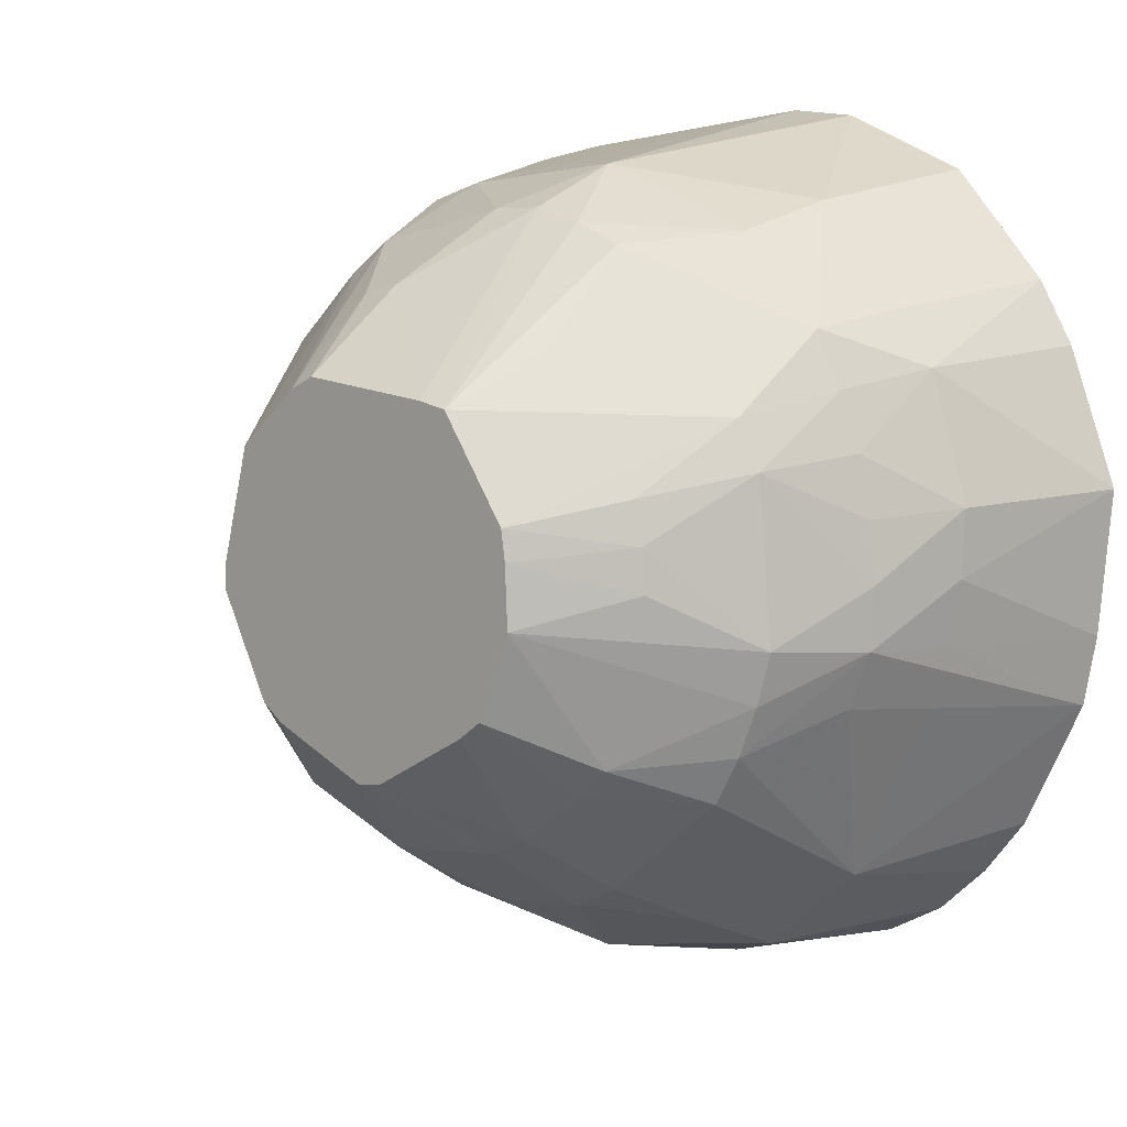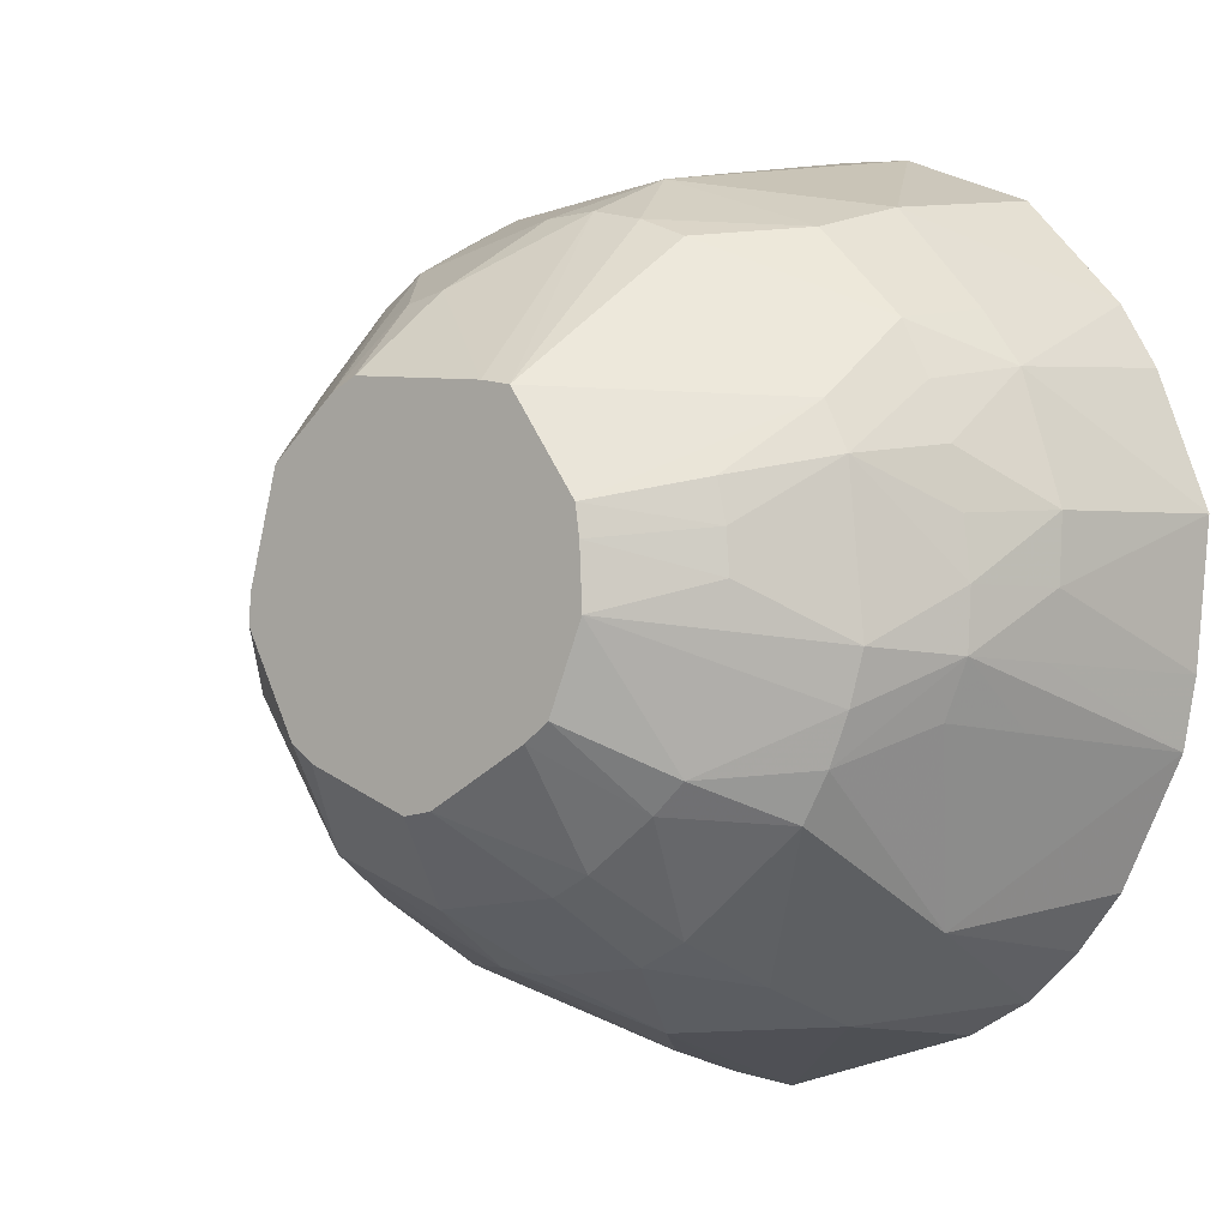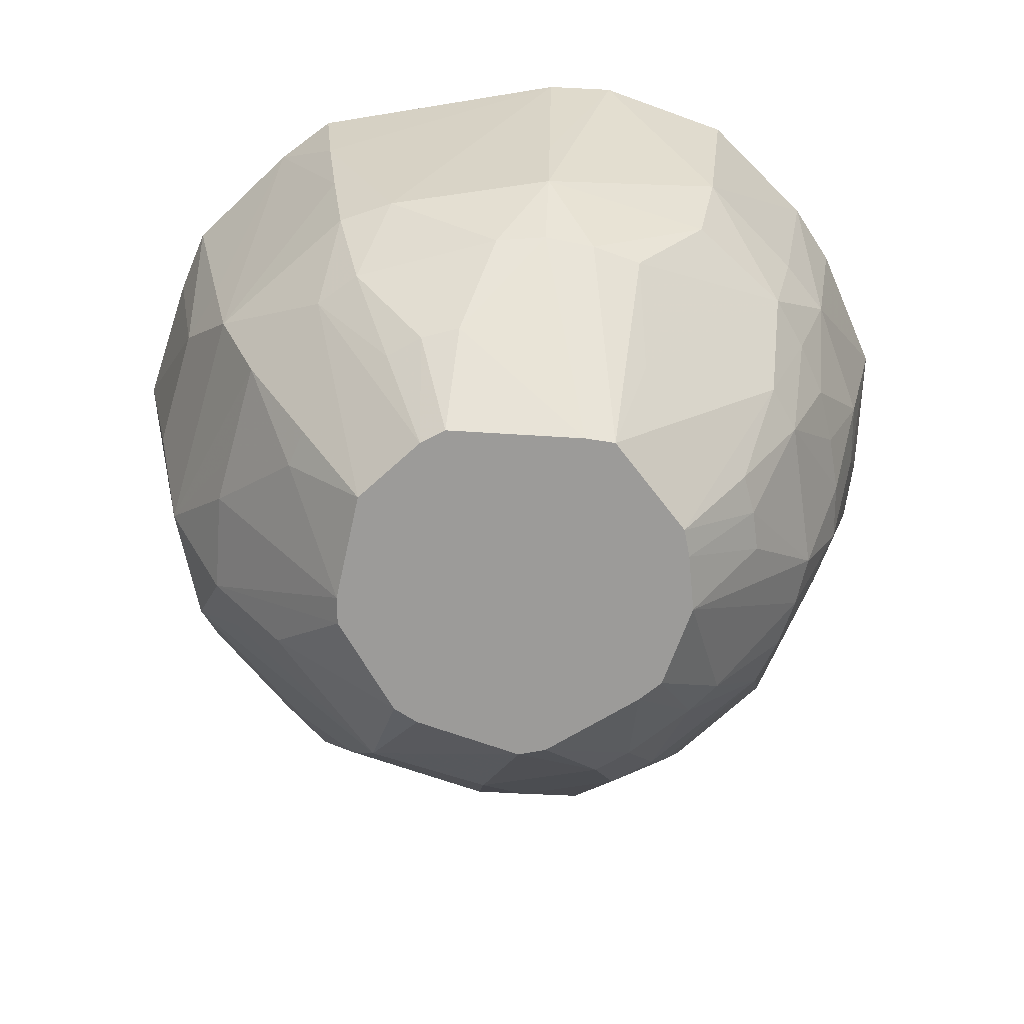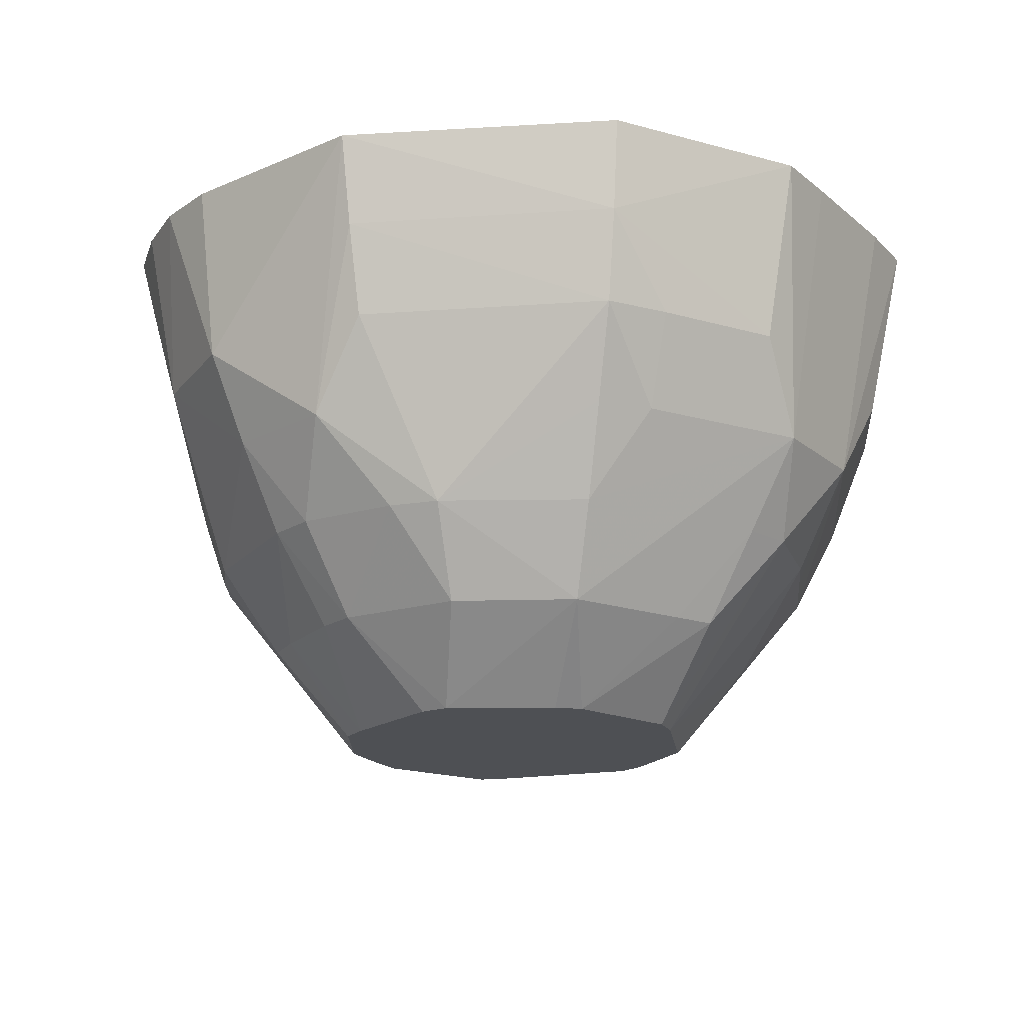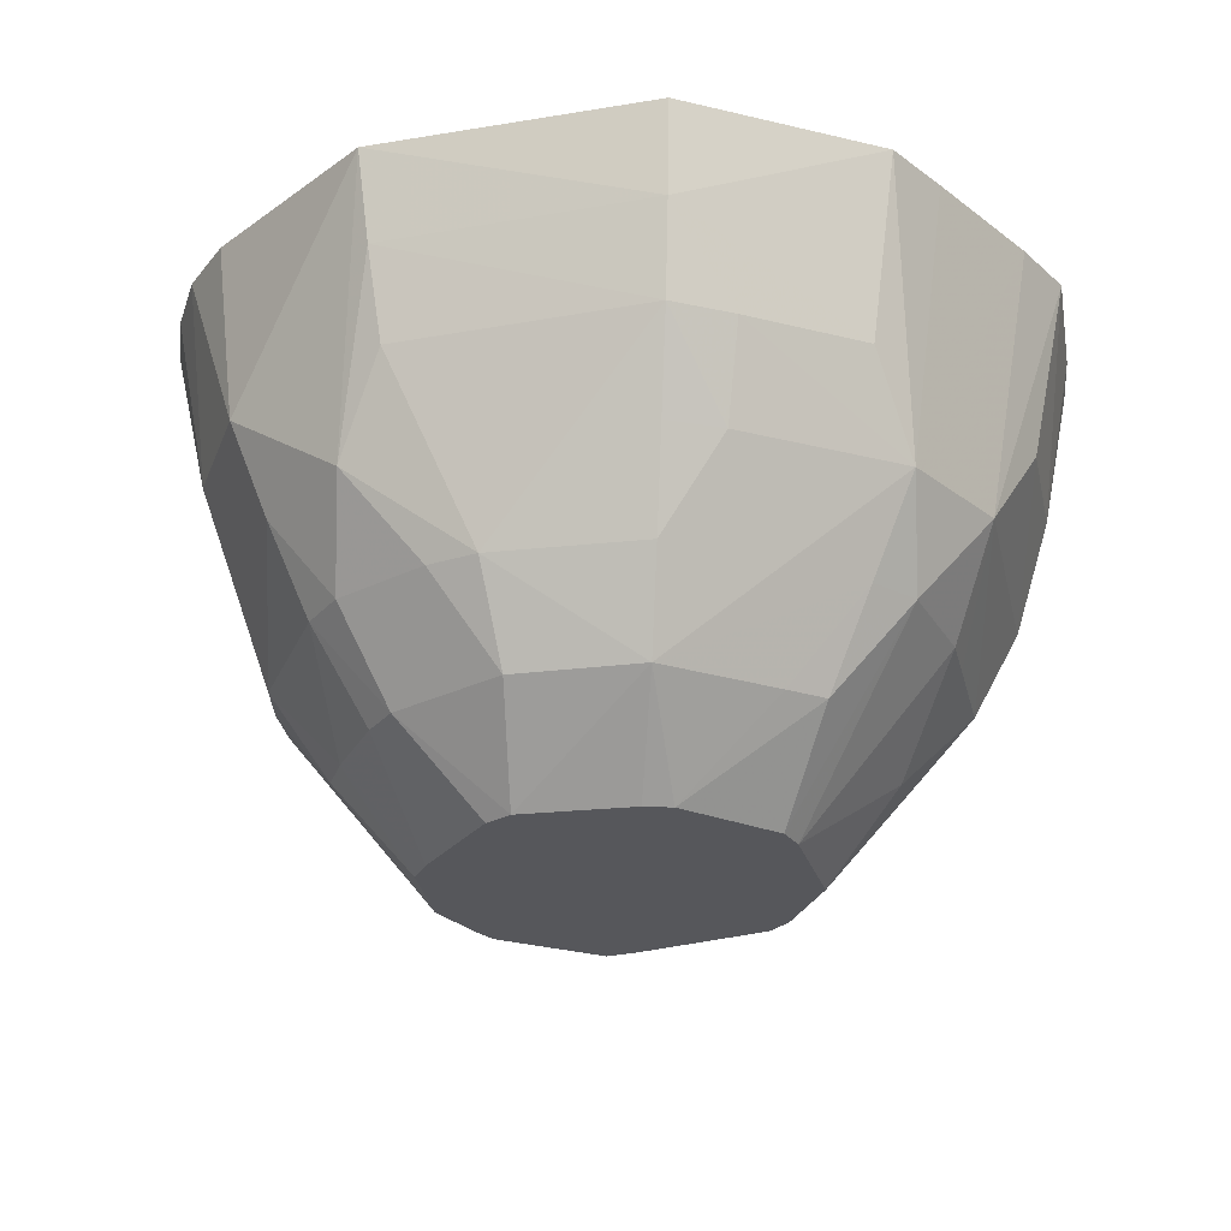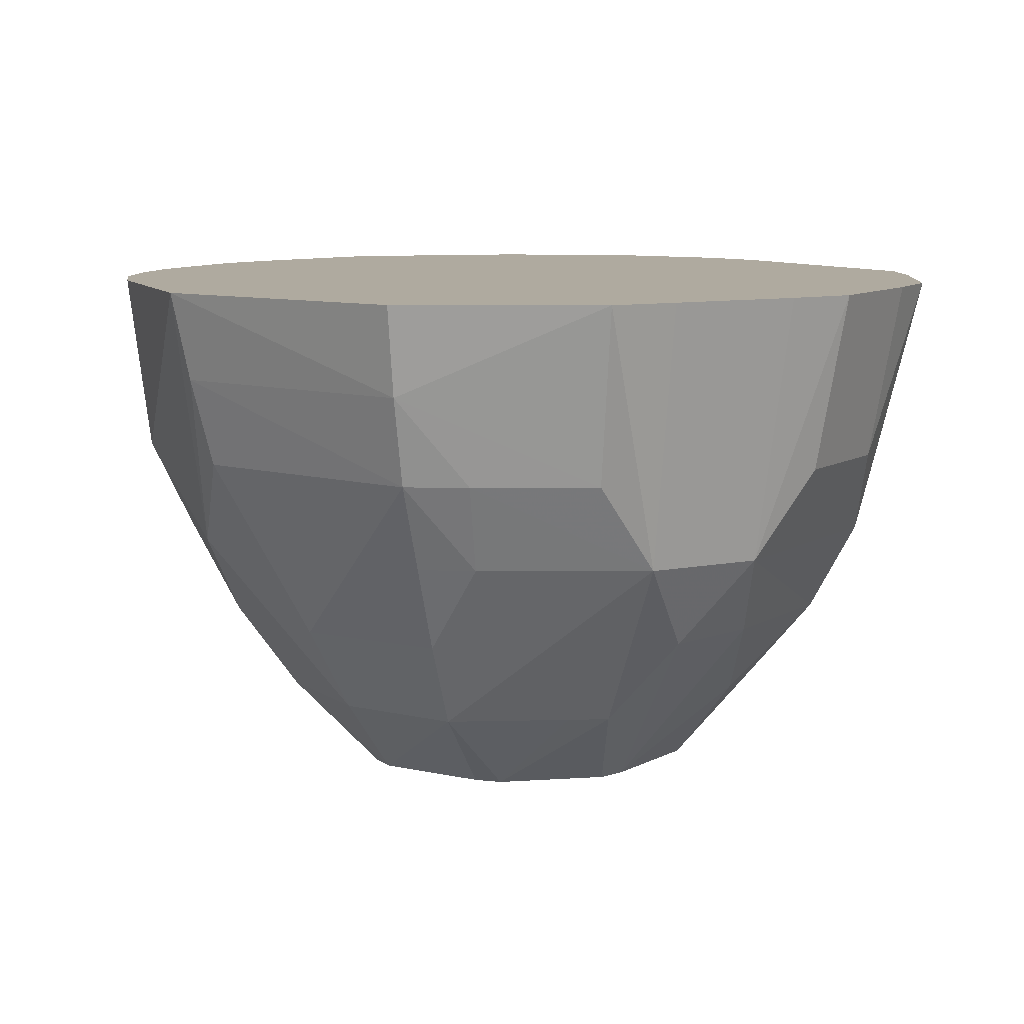
<metadata>
{"format":"obj","ext":"obj","renderer":"f3d","projection":"perspective","resolution":1024,"background":"white","views":[{"elev":7.4,"azim":-136.9,"up":"+Y"},{"elev":-2.9,"azim":-140.9,"up":"+Y"},{"elev":-69.8,"azim":-177.4,"up":"+Z"},{"elev":-18.5,"azim":23.4,"up":"+Z"},{"elev":-27.1,"azim":31.2,"up":"+Z"},{"elev":9.5,"azim":52.3,"up":"+Z"}]}
</metadata>
<code>
v 0.01289 -9.84e-06 -0.02344
v 0.01075 0.007923 -0.02344
v 0.005921 0.01194 -0.02344
v 0.004005 0.01283 -0.02344
v 0.001829 0.0126 -0.02344
v -0.0021 0.01218 -0.02344
v -0.006161 0.01175 -0.02344
v -0.008383 0.0113 -0.02344
v -0.0133 0.004257 -0.02344
v -0.01362 0.00212 -0.02344
v -0.01382 -0.002172 -0.02344
v -0.01133 -0.008117 -0.02344
v -0.009558 -0.009399 -0.02344
v -0.002279 -0.01333 -0.02344
v -0.0001687 -0.01364 -0.02344
v 0.007476 -0.01053 -0.02344
v 0.009157 -0.009335 -0.02344
v 0.01296 -0.002089 -0.02344
v 0.01642 0.00844 -0.01693
v 0.01514 0.01111 -0.01693
v 0.008372 0.01675 -0.01693
v 0.00571 0.01808 -0.01693
v 0.002794 0.0187 -0.01693
v -0.01108 0.015 -0.01693
v -0.0184 0.005915 -0.01693
v -0.01905 0.002981 -0.01693
v -0.01929 -9.84e-06 -0.01693
v -0.01604 -0.01154 -0.01693
v -0.01375 -0.01359 -0.01693
v -0.008872 -0.01709 -0.01693
v -0.006173 -0.01849 -0.01693
v 0.002911 -0.01946 -0.01693
v 0.0116 -0.01621 -0.01693
v 0.01674 -0.008627 -0.01693
v 0.01844 -0.006056 -0.01693
v 0.02297 0.003655 -0.01041
v 0.02184 0.007141 -0.01041
v 0.0195 0.01428 -0.01041
v 0.01388 0.01932 -0.01041
v 0.01074 0.02141 -0.01041
v 0.003467 0.02295 -0.01041
v -0.0001687 0.02372 -0.01041
v -0.003938 0.02379 -0.01041
v -0.007606 0.02288 -0.01041
v -0.01109 0.02143 -0.01041
v -0.02134 0.01078 -0.01041
v -0.023 0.00741 -0.01041
v -0.02406 -0.003794 -0.01041
v -0.023 -0.007427 -0.01041
v -0.02155 -0.0109 -0.01041
v -0.01967 -0.01418 -0.01041
v -0.01097 -0.02122 -0.01041
v -0.007608 -0.02291 -0.01041
v -0.0001687 -0.02373 -0.01041
v 0.003528 -0.02335 -0.01041
v 0.0138 -0.01923 -0.01041
v 0.02244 -0.007355 -0.01041
v 0.02382 -0.00381 -0.01041
v 0.02785 -9.84e-06 -0.003896
v 0.02229 0.0163 -0.003896
v 0.01224 0.02434 -0.003896
v 0.008129 0.02553 -0.003896
v -0.004407 0.02675 -0.003896
v -0.01639 0.02232 -0.003896
v -0.02242 0.01615 -0.003896
v -0.02433 0.0123 -0.003896
v -0.02587 0.008341 -0.003896
v -0.02668 0.004189 -0.003896
v -0.02716 -9.84e-06 -0.003896
v -0.02694 -0.00425 -0.003896
v -0.02525 -0.008161 -0.003896
v -0.01252 -0.02424 -0.003896
v -0.004518 -0.02747 -0.003896
v 0.01569 -0.02183 -0.003896
v 0.01861 -0.01879 -0.003896
v 0.02638 -0.008638 -0.003896
v 0.02926 0.004651 0.002618
v 0.02623 0.01344 0.002618
v 0.02359 0.01725 0.002618
v 0.01307 0.02596 0.002618
v -0.004622 0.02811 0.002618
v -0.01783 0.0243 0.002618
v -0.02399 0.0173 0.002618
v -0.02672 0.01352 0.002618
v -0.02951 0.004638 0.002618
v -0.02927 -9.84e-06 0.002618
v -0.02844 -0.004487 0.002618
v -0.02699 -0.008724 0.002618
v -0.02104 -0.02089 0.002618
v -0.01391 -0.02697 0.002618
v -0.0001687 -0.02932 0.002618
v 0.01292 -0.0257 0.002618
v 0.01756 -0.02441 0.002618
v 0.02061 -0.02079 0.002618
v 0.02621 -0.01345 0.002618
v 0.0138 0.02741 0.009133
v -0.0001687 -0.03115 0.009133
v 0.01859 -0.02583 0.009133
v 0.0314 -9.84e-06 0.01565
v 0.03192 0.005072 0.01565
v 0.02834 0.01452 0.01565
v 0.02617 0.01913 0.01565
v 0.01853 0.02573 0.01565
v 0.01438 0.02854 0.01565
v -0.005047 0.03079 0.01565
v -0.01002 0.03032 0.01565
v -0.01939 0.02644 0.01565
v -0.02279 0.02261 0.01565
v -0.02626 0.01894 0.01565
v -0.02881 0.01458 0.01565
v -0.03241 0.005096 0.01565
v -0.0314 -0.004957 0.01565
v -0.03043 -0.009842 0.01565
v -0.02594 -0.01874 0.01565
v -0.02277 -0.02262 0.01565
v -0.01904 -0.02598 0.01565
v -0.01463 -0.02839 0.01565
v -0.0001687 -0.03263 0.01565
v 0.01928 -0.02678 0.01565
v 0.02881 -0.01478 0.01565
v 0.02975 -0.009732 0.01565
f 106 107 105
f 82 107 106
f 118 119 109
f 109 107 82
f 100 107 120
f 107 119 120
f 90 73 118
f 102 103 107
f 65 45 24
f 82 106 63
f 108 119 107
f 107 109 108
f 108 109 119
f 115 109 114
f 114 109 113
f 89 115 114
f 114 113 89
f 111 109 110
f 117 90 118
f 118 109 117
f 116 115 89
f 89 90 116
f 90 117 116
f 116 109 115
f 116 117 109
f 118 73 97
f 73 91 97
f 98 120 119
f 98 119 118
f 118 97 98
f 101 107 100
f 101 102 107
f 79 60 103
f 103 102 79
f 103 60 80
f 44 63 43
f 112 109 111
f 113 109 112
f 64 65 82
f 45 65 64
f 64 44 45
f 82 63 64
f 63 44 64
f 83 109 82
f 82 65 83
f 46 65 24
f 81 106 105
f 81 63 106
f 105 62 81
f 81 62 63
f 88 71 89
f 89 113 88
f 100 120 99
f 93 98 97
f 2 14 10
f 73 90 72
f 72 90 89
f 102 101 78
f 78 79 102
f 60 79 78
f 78 77 60
f 78 101 100
f 100 77 78
f 107 103 104
f 105 107 104
f 84 83 65
f 109 83 84
f 84 110 109
f 111 110 84
f 111 84 85
f 71 88 70
f 70 88 113
f 48 49 70
f 120 76 121
f 121 99 120
f 76 99 121
f 59 99 76
f 59 77 100
f 100 99 59
f 60 77 59
f 31 32 54
f 31 30 14
f 55 91 73
f 73 54 55
f 54 32 55
f 55 32 33
f 94 75 76
f 94 93 75
f 98 93 94
f 17 16 14
f 33 16 17
f 14 16 15
f 15 31 14
f 32 31 15
f 33 32 15
f 15 16 33
f 33 17 34
f 34 17 35
f 60 59 38
f 39 60 38
f 14 2 1
f 51 72 89
f 11 49 48
f 14 30 13
f 12 11 13
f 61 62 80
f 61 80 60
f 61 60 39
f 103 80 96
f 96 104 103
f 80 62 96
f 96 62 105
f 105 104 96
f 43 63 42
f 63 62 42
f 65 46 66
f 66 84 65
f 10 11 27
f 27 11 48
f 46 25 47
f 47 66 46
f 86 112 111
f 111 85 86
f 113 112 87
f 87 70 113
f 112 86 87
f 87 86 70
f 58 59 76
f 73 72 53
f 53 54 73
f 53 31 54
f 91 55 92
f 92 55 93
f 92 97 91
f 92 93 97
f 56 55 33
f 33 76 56
f 76 75 56
f 95 94 76
f 95 76 120
f 120 98 95
f 98 94 95
f 35 17 18
f 14 1 18
f 18 58 35
f 1 58 18
f 18 17 14
f 36 58 1
f 59 58 36
f 49 11 28
f 28 11 12
f 40 61 39
f 62 61 40
f 8 7 10
f 8 46 24
f 24 45 8
f 45 44 8
f 8 44 43
f 43 7 8
f 67 85 84
f 84 66 67
f 66 47 67
f 69 47 48
f 48 70 69
f 69 86 85
f 70 86 69
f 26 47 25
f 10 27 26
f 26 27 48
f 48 47 26
f 57 58 76
f 35 58 57
f 57 34 35
f 57 76 33
f 33 34 57
f 72 51 52
f 52 53 72
f 30 31 52
f 31 53 52
f 93 55 74
f 55 56 74
f 75 93 74
f 74 56 75
f 20 2 39
f 39 38 20
f 19 1 2
f 19 36 1
f 2 20 19
f 19 20 38
f 49 28 50
f 50 28 51
f 71 70 50
f 50 70 49
f 89 71 50
f 50 51 89
f 41 42 62
f 62 40 41
f 9 8 10
f 10 26 9
f 9 26 25
f 9 25 46
f 46 8 9
f 68 69 85
f 47 69 68
f 85 67 68
f 68 67 47
f 51 28 29
f 29 52 51
f 29 28 12
f 30 52 29
f 12 13 29
f 29 13 30
f 37 19 38
f 36 19 37
f 37 38 59
f 59 36 37
f 22 41 40
f 42 41 22
f 39 2 3
f 4 22 3
f 3 2 10
f 10 4 3
f 10 7 6
f 42 22 23
f 23 22 4
f 43 42 23
f 23 7 43
f 23 6 7
f 21 40 39
f 39 3 21
f 21 22 40
f 21 3 22
f 5 23 4
f 6 23 5
f 5 4 10
f 10 6 5
f 13 11 10
f 10 14 13

</code>
